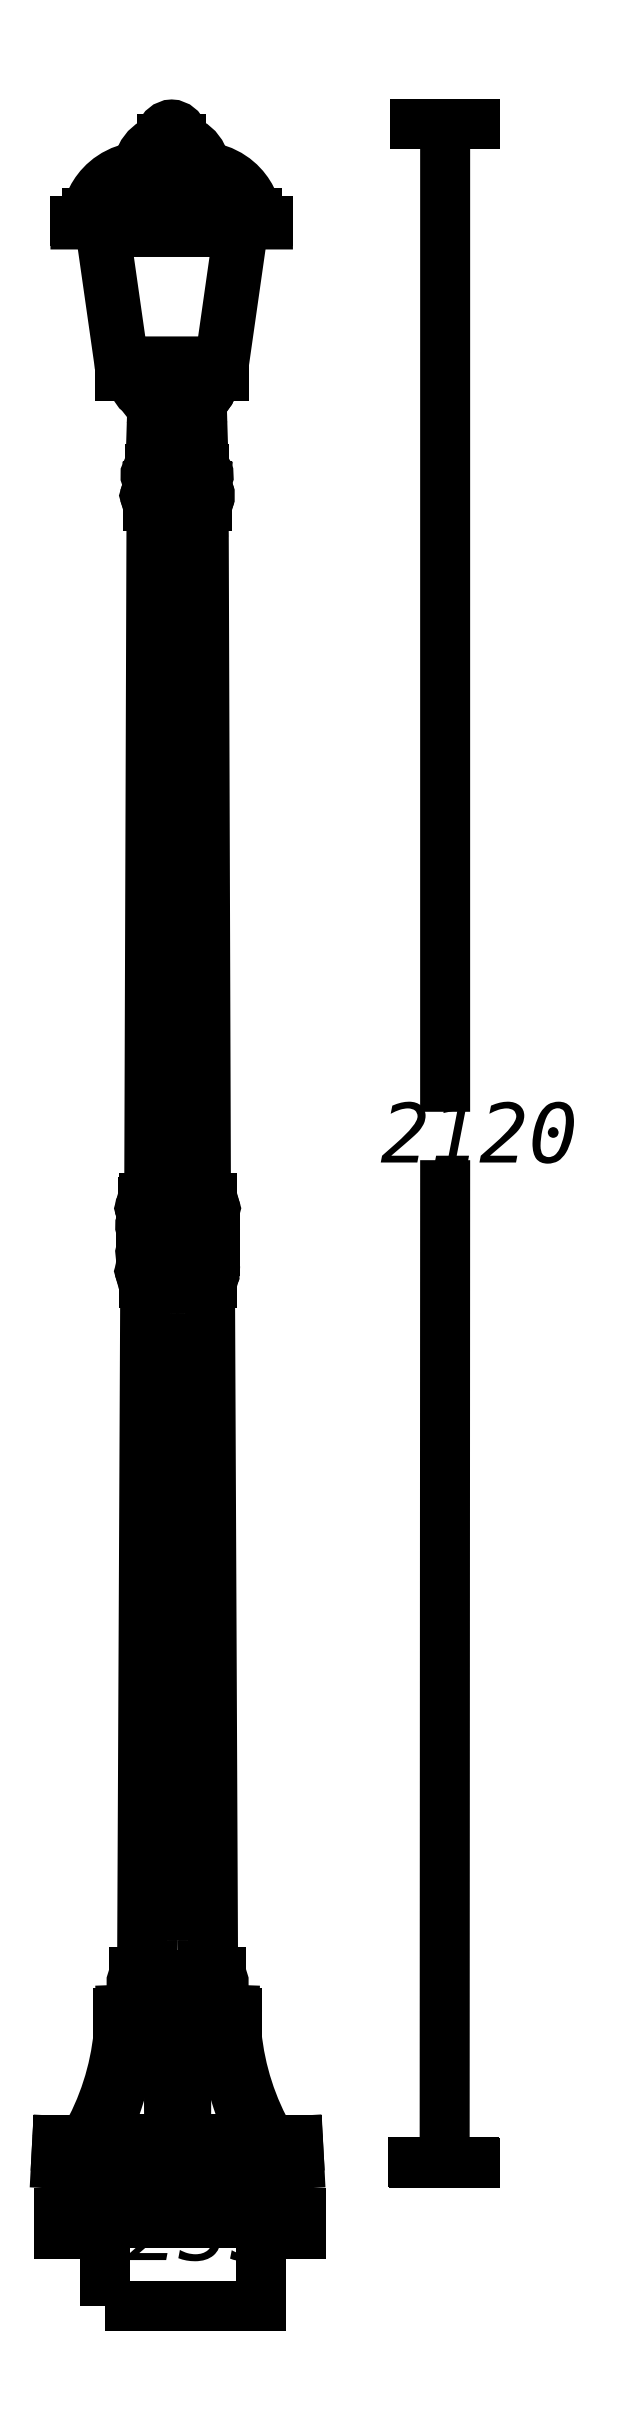
<metadata>
{"format":"dxf","ext":"dxf","renderer":"ezdxf+matplotlib","layout":"modelspace","background":"white","min_lineweight":24,"dpi":150}
</metadata>
<code>
0
SECTION
2
ENTITIES
0
INSERT
8
LIVELLO_1
2
AI9-BLK1
10
45.08
20
208.6
30
0
0
ENDSEC
0
EOF

</code>
